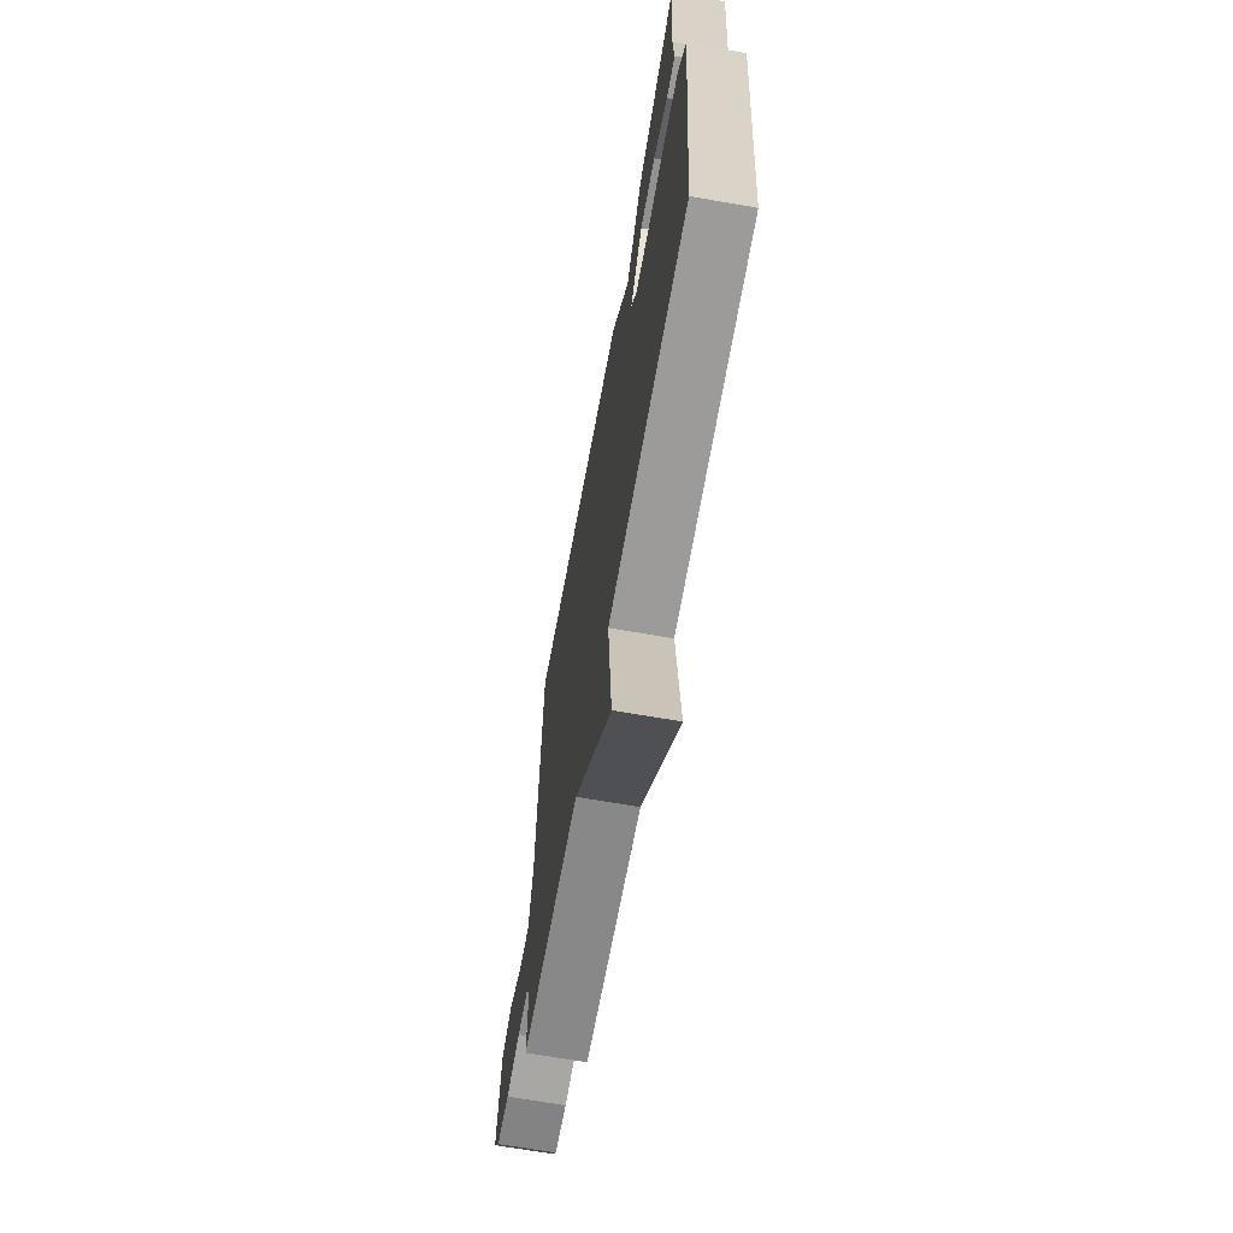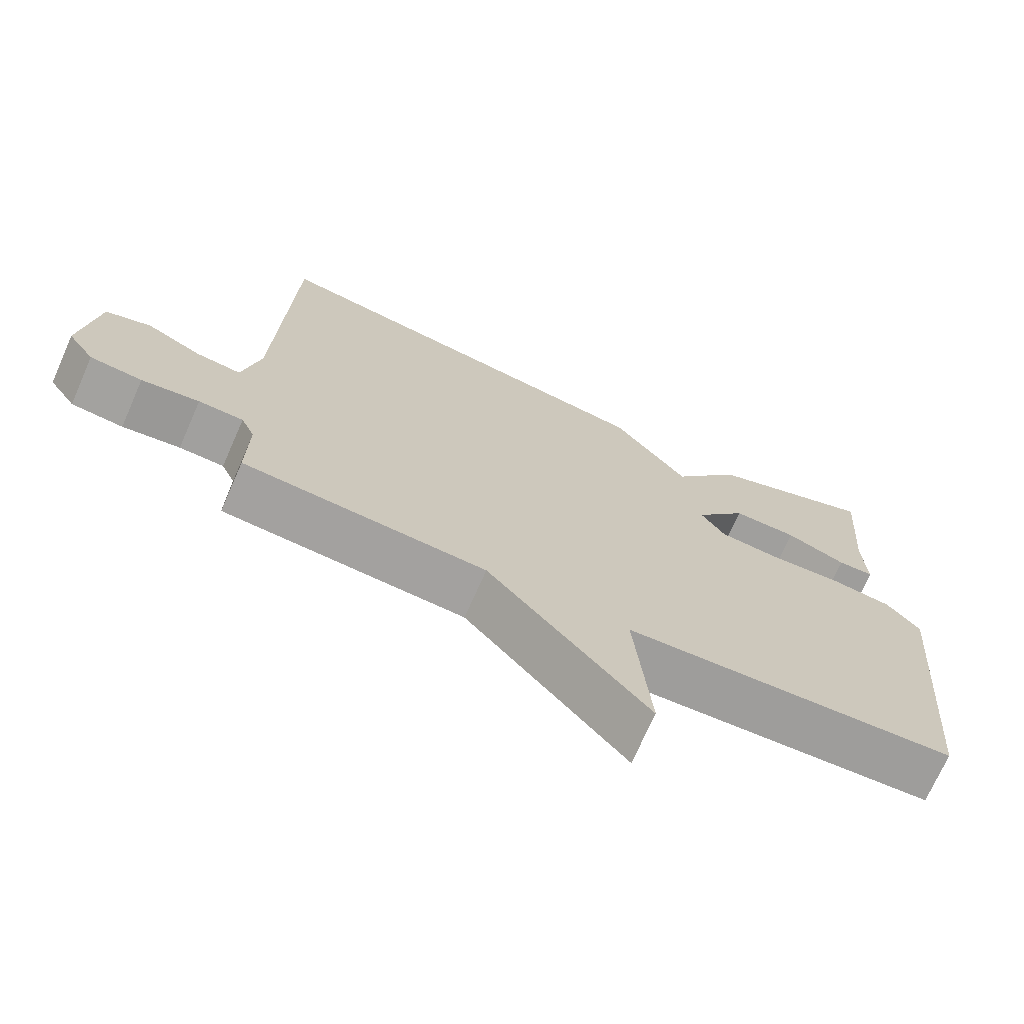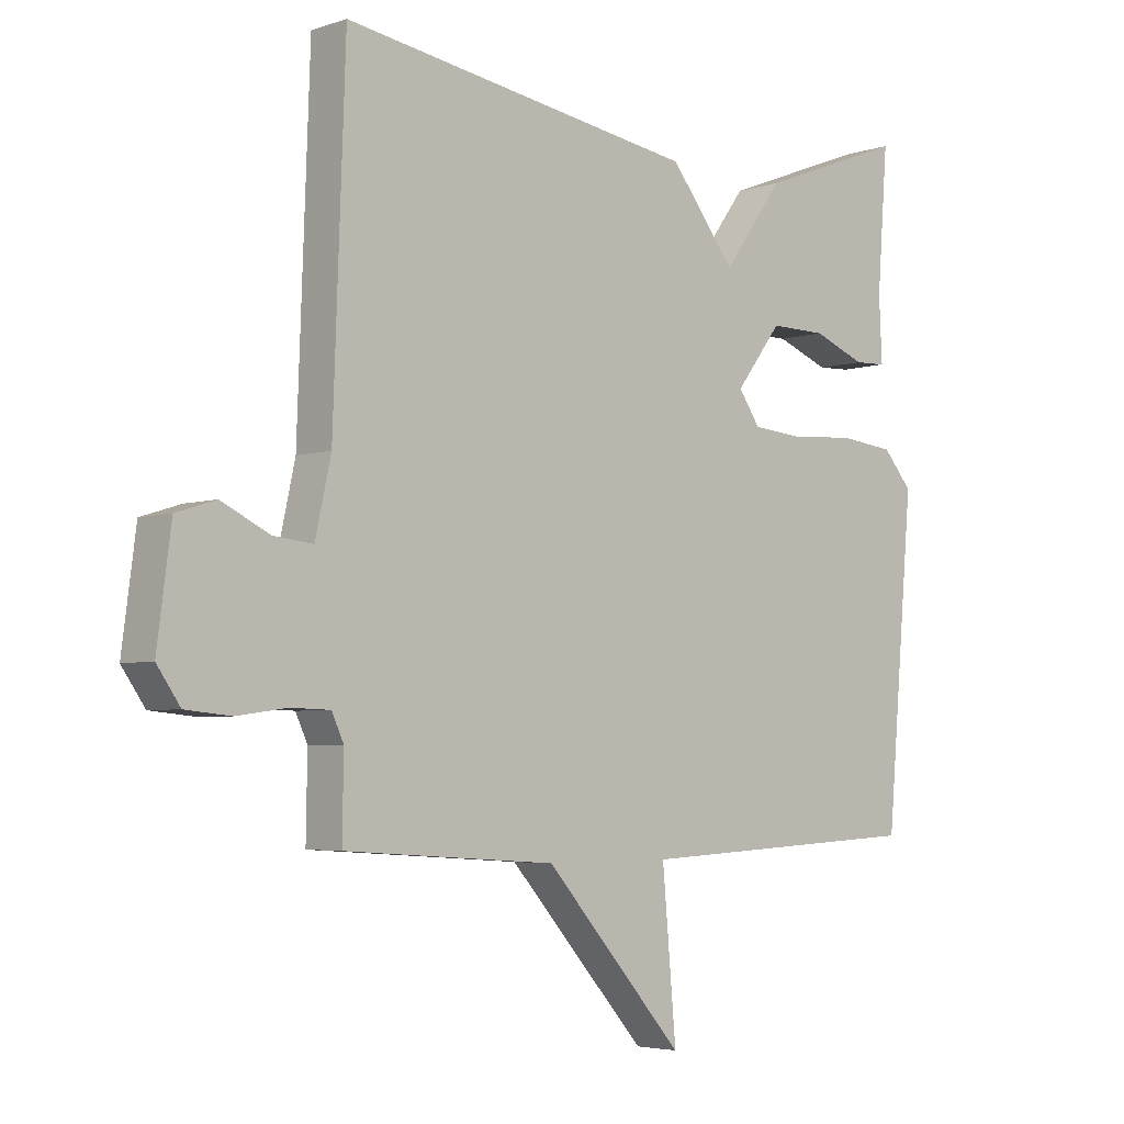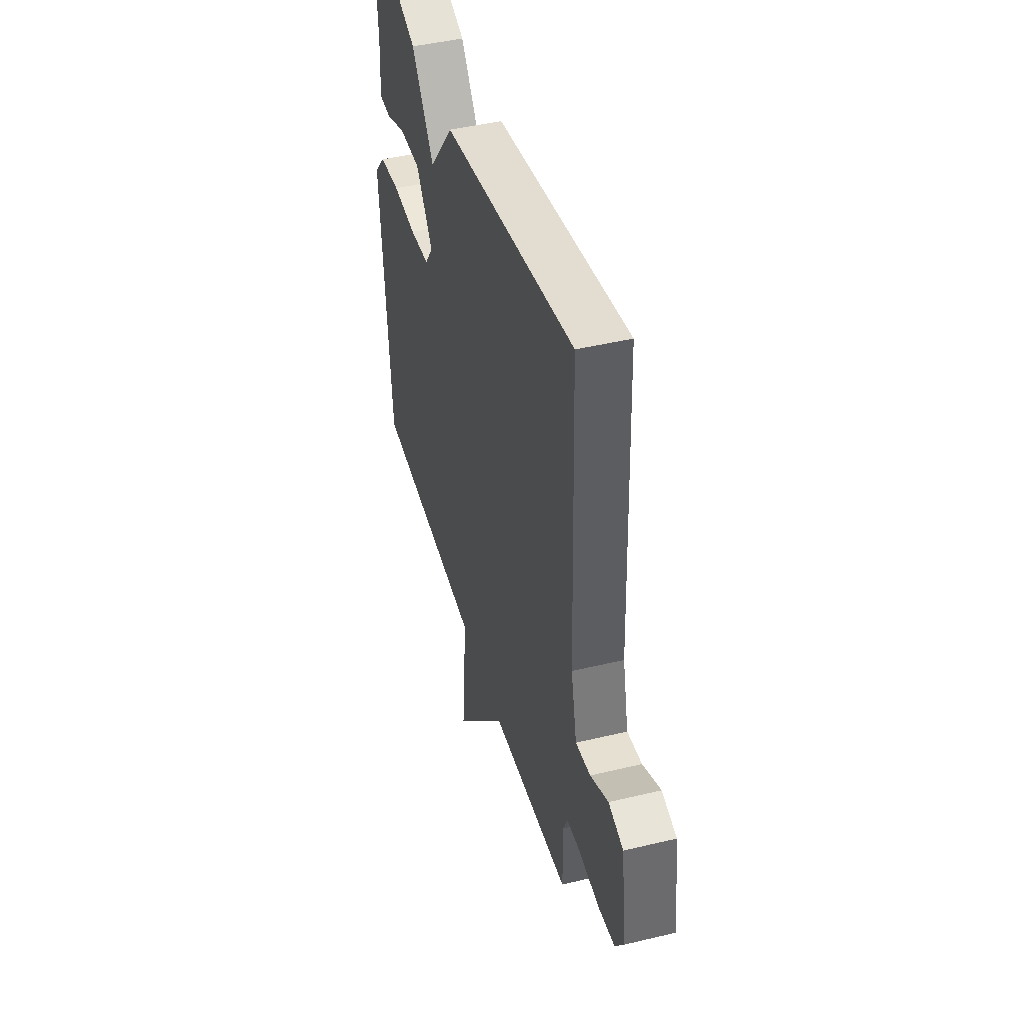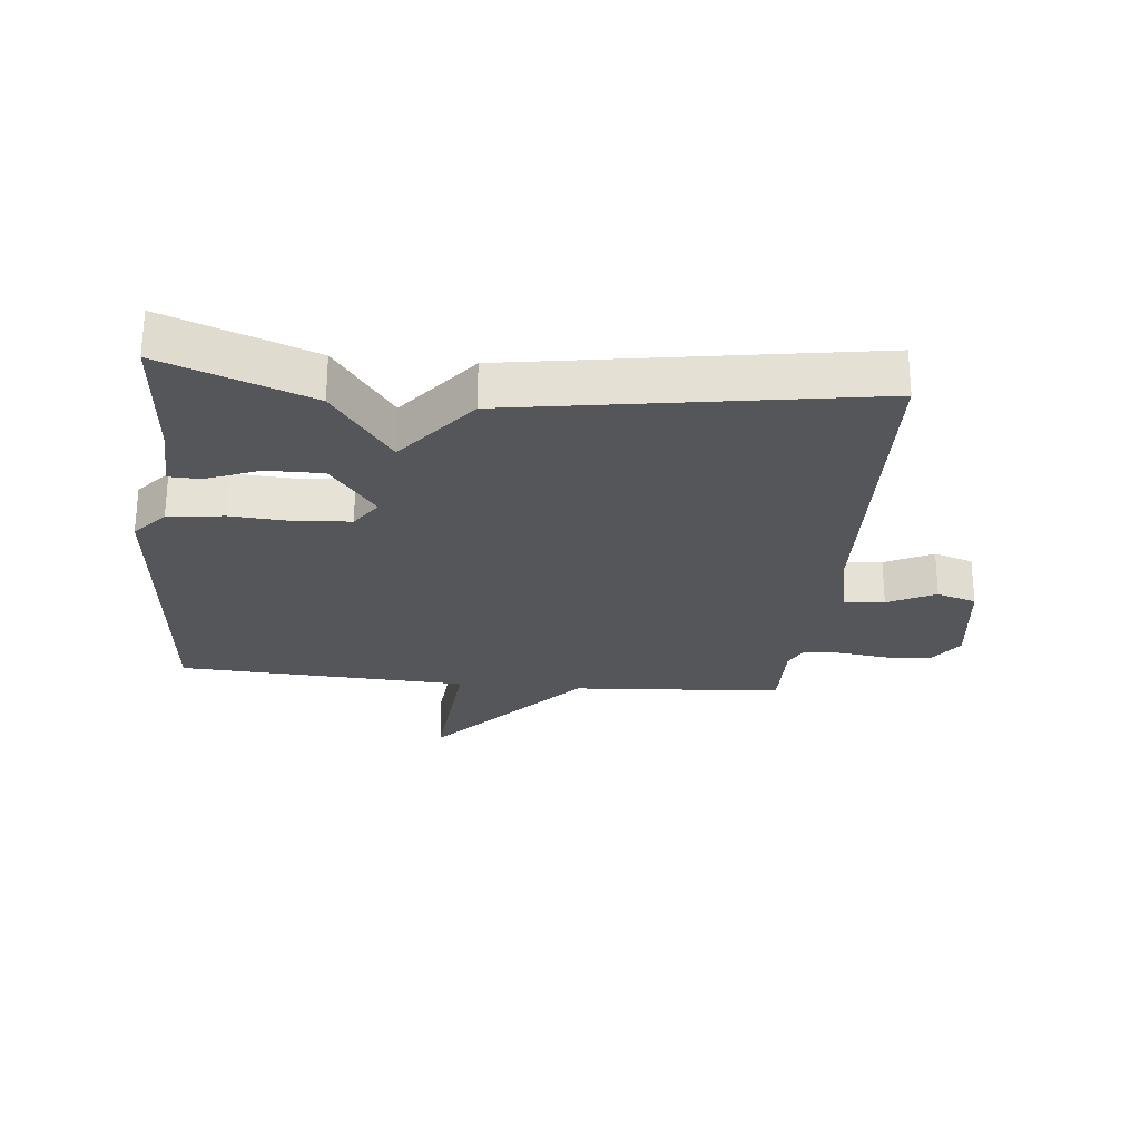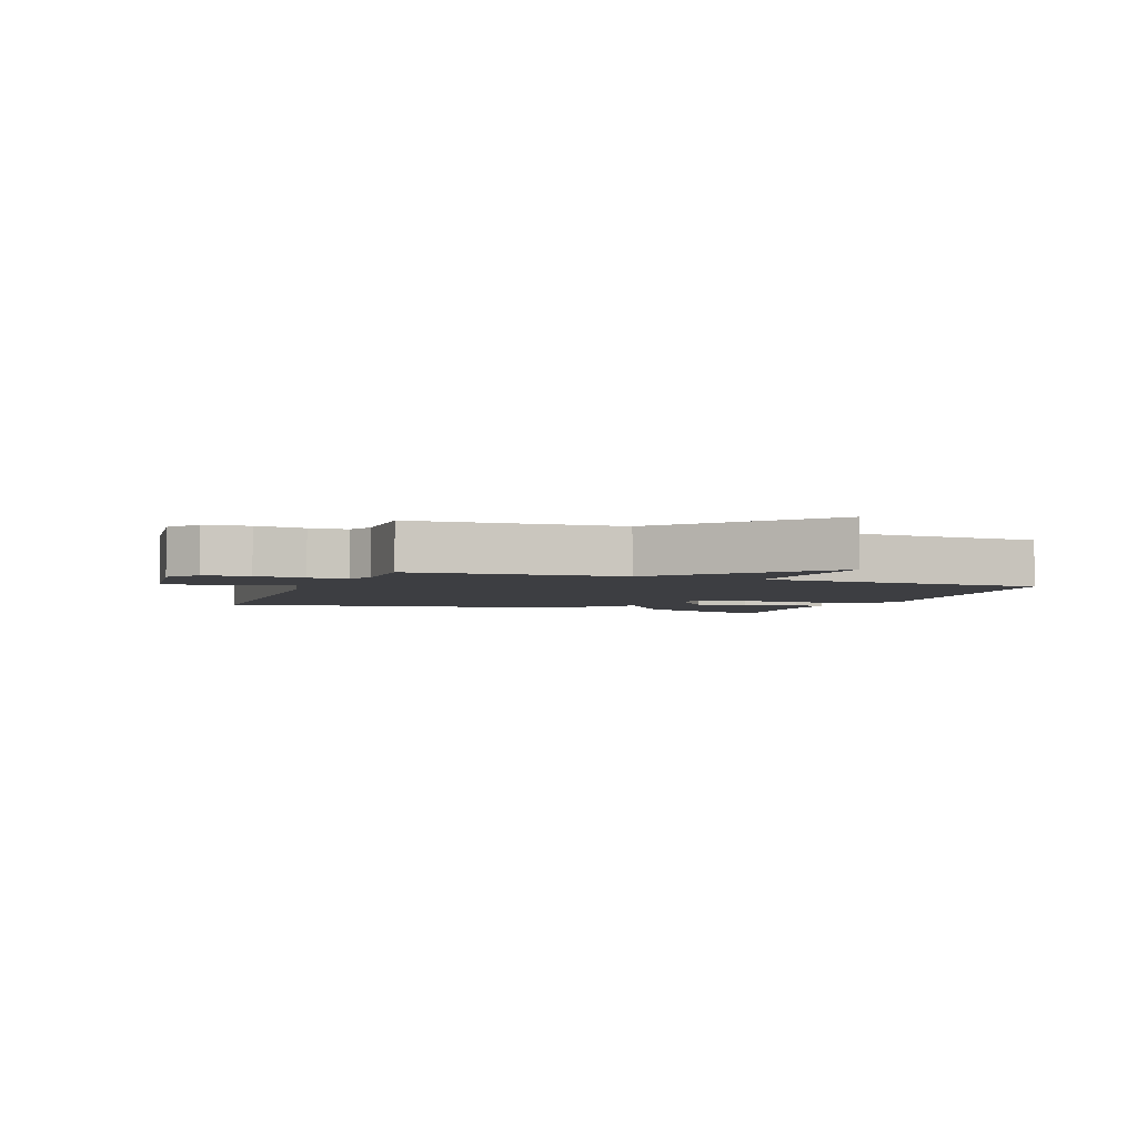
<metadata>
{"format":"obj","ext":"obj","renderer":"f3d","projection":"perspective","resolution":1024,"background":"white","views":[{"elev":-66.8,"azim":-100.0,"up":"+Z"},{"elev":-71.3,"azim":156.2,"up":"+Z"},{"elev":-4.2,"azim":137.0,"up":"+Z"},{"elev":44.6,"azim":74.3,"up":"+Z"},{"elev":-25.9,"azim":-5.6,"up":"+Y"},{"elev":-3.6,"azim":159.3,"up":"+Y"}]}
</metadata>
<code>
v -0.5 0.07 -0.5
v -0.544 0.07 0.001
v -0.497 0.07 0.055
v -0.408 0.07 0.065
v -0.307 0.07 0.058
v -0.224 0.07 0.065
v -0.19 0.07 0.115
v -0.263 0.07 0.21
v -0.353 0.07 0.209
v -0.437 0.07 0.176
v -0.488 0.07 0.178
v -0.483 0.07 0.279
v -0.5 0.07 0.5
v -0.265 0.07 0.411
v -0.169 0.07 0.28
v -0.065 0.07 0.411
v 0.5 0.07 0.5
v 0.519 0.07 -0.026
v 0.544 0.07 -0.139
v 0.607 0.07 -0.132
v 0.683 0.07 -0.095
v 0.746 0.07 -0.115
v 0.768 0.07 -0.283
v 0.731 0.07 -0.336
v 0.659 0.07 -0.343
v 0.579 0.07 -0.332
v 0.517 0.07 -0.334
v 0.498 0.07 -0.375
v 0.5 0.07 -0.5
v 0.163 0.07 -0.523
v -0.059 0.07 -0.773
v -0.037 0.07 -0.523
v -0.5 0 -0.5
v -0.544 0 0.001
v -0.497 0 0.055
v -0.408 0 0.065
v -0.307 0 0.058
v -0.224 0 0.065
v -0.19 0 0.115
v -0.263 0 0.21
v -0.353 0 0.209
v -0.437 0 0.176
v -0.488 0 0.178
v -0.483 0 0.279
v -0.5 0 0.5
v -0.265 0 0.411
v -0.169 0 0.28
v -0.065 0 0.411
v 0.5 0 0.5
v 0.519 0 -0.026
v 0.544 0 -0.139
v 0.607 0 -0.132
v 0.683 0 -0.095
v 0.746 0 -0.115
v 0.768 0 -0.283
v 0.731 0 -0.336
v 0.659 0 -0.343
v 0.579 0 -0.332
v 0.517 0 -0.334
v 0.498 0 -0.375
v 0.5 0 -0.5
v 0.163 0 -0.523
v -0.059 0 -0.773
v -0.037 0 -0.523
f 30 31 32
f 3 4 5
f 2 3 5
f 1 2 5
f 32 1 5
f 30 32 5
f 29 30 5
f 28 29 5
f 27 28 5 6
f 26 27 6 7
f 24 25 26
f 23 24 26
f 22 23 26
f 21 22 26
f 20 21 26
f 19 20 26
f 26 7 8
f 19 26 8
f 18 19 8
f 15 16 17 18
f 15 18 8
f 15 8 9
f 14 15 9
f 13 14 9
f 12 13 9
f 9 10 11 12
f 64 63 62
f 37 36 35
f 37 35 34
f 37 34 33
f 37 33 64
f 37 64 62
f 37 62 61
f 37 61 60
f 38 37 60 59
f 39 38 59 58
f 58 57 56
f 58 56 55
f 58 55 54
f 58 54 53
f 58 53 52
f 58 52 51
f 40 39 58
f 40 58 51
f 40 51 50
f 50 49 48 47
f 40 50 47
f 41 40 47
f 41 47 46
f 41 46 45
f 41 45 44
f 44 43 42 41
f 1 33 34 2
f 2 34 35 3
f 3 35 36 4
f 4 36 37 5
f 5 37 38 6
f 6 38 39 7
f 7 39 40 8
f 8 40 41 9
f 9 41 42 10
f 10 42 43 11
f 11 43 44 12
f 12 44 45 13
f 13 45 46 14
f 14 46 47 15
f 15 47 48 16
f 16 48 49 17
f 17 49 50 18
f 18 50 51 19
f 19 51 52 20
f 20 52 53 21
f 21 53 54 22
f 22 54 55 23
f 23 55 56 24
f 24 56 57 25
f 25 57 58 26
f 26 58 59 27
f 27 59 60 28
f 28 60 61 29
f 29 61 62 30
f 30 62 63 31
f 31 63 64 32
f 32 64 33 1

</code>
